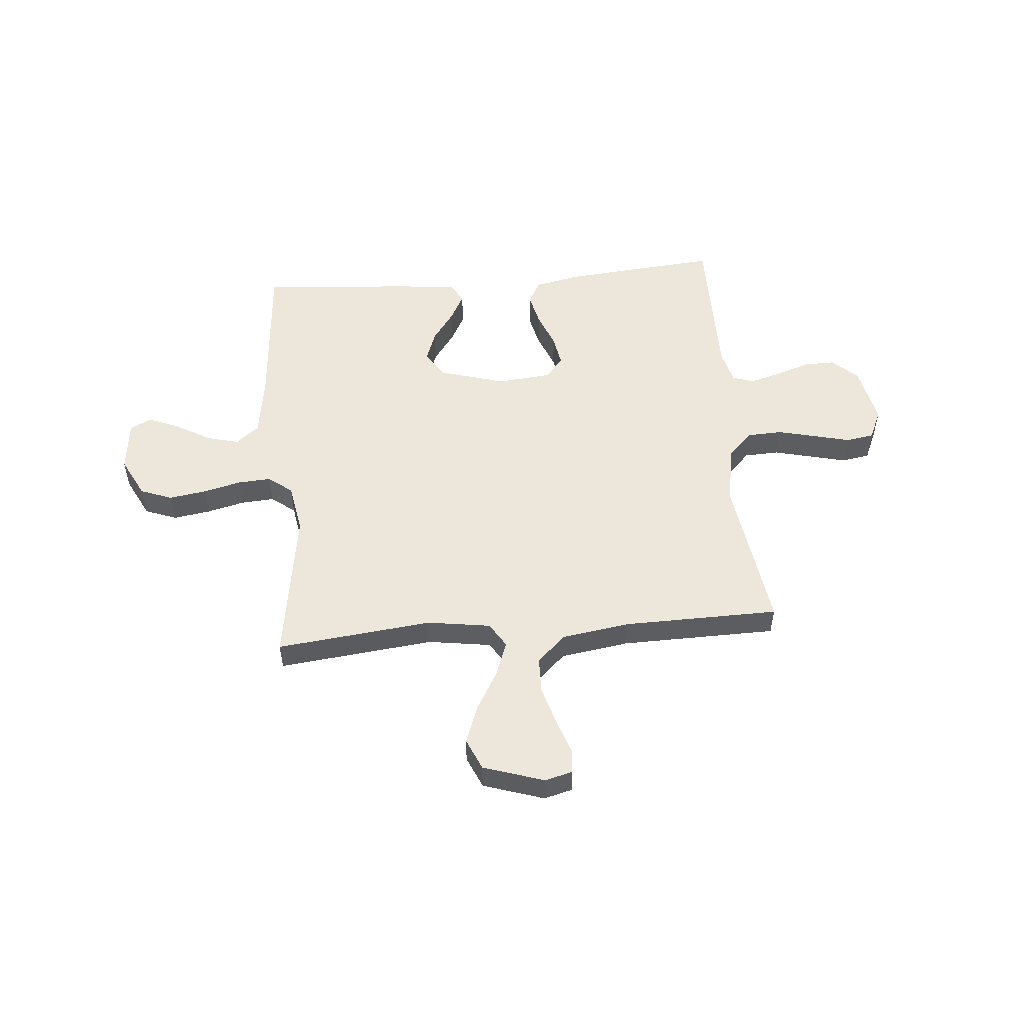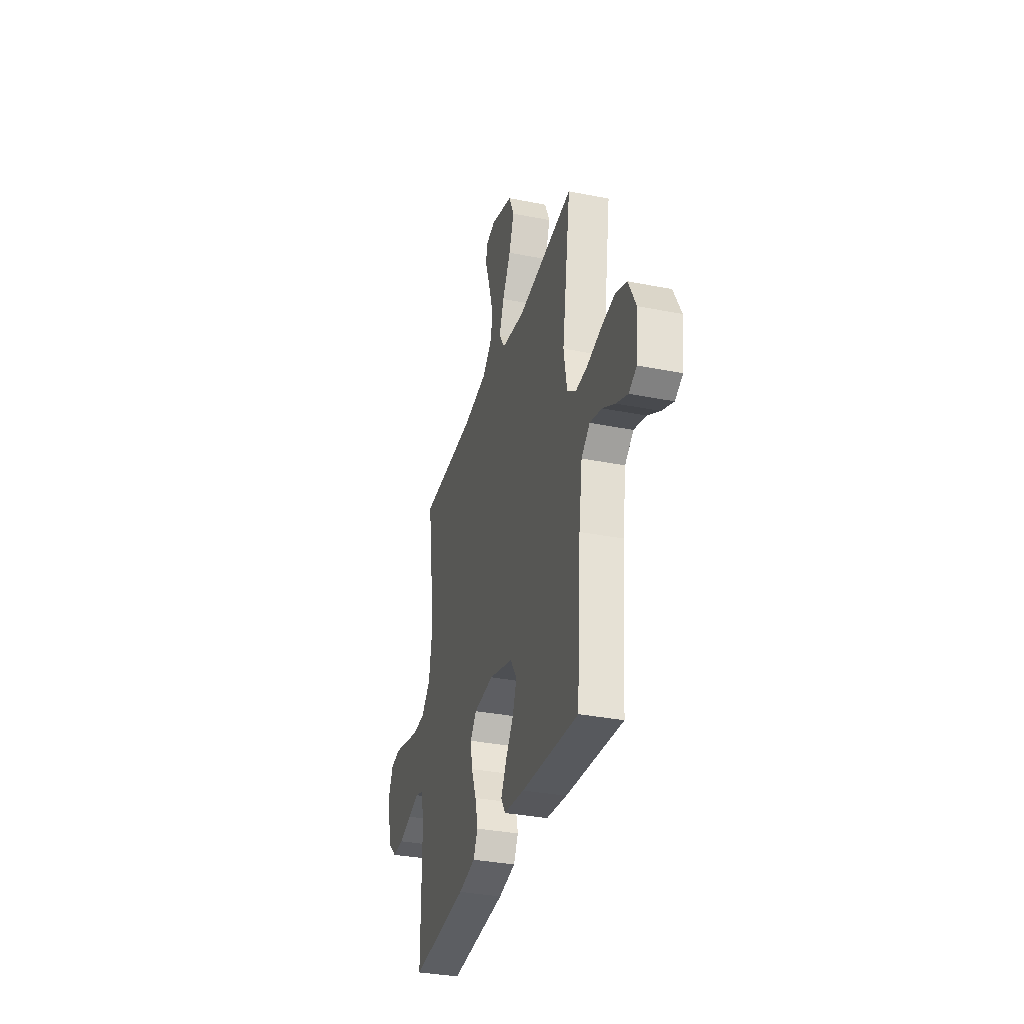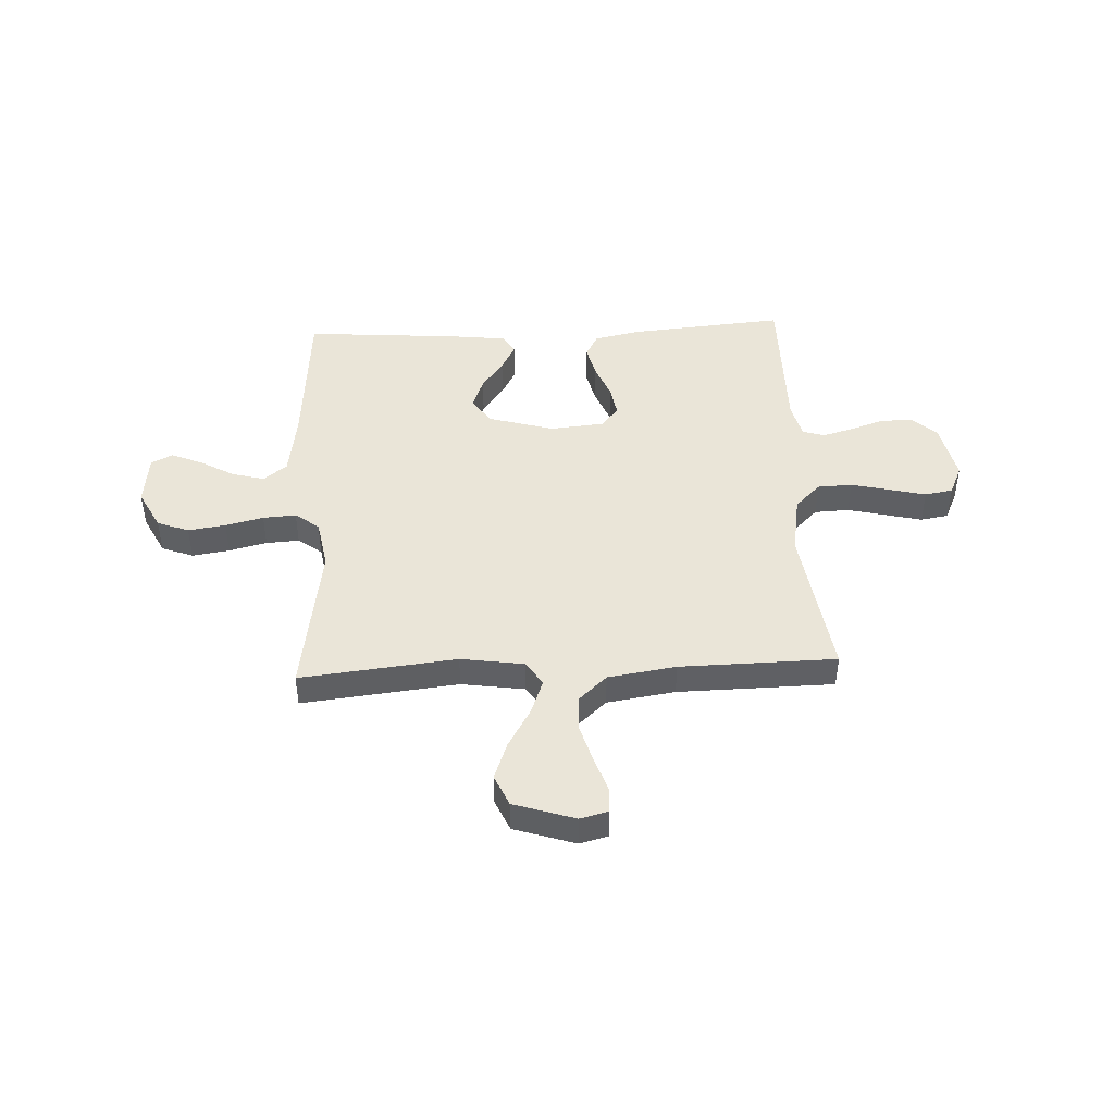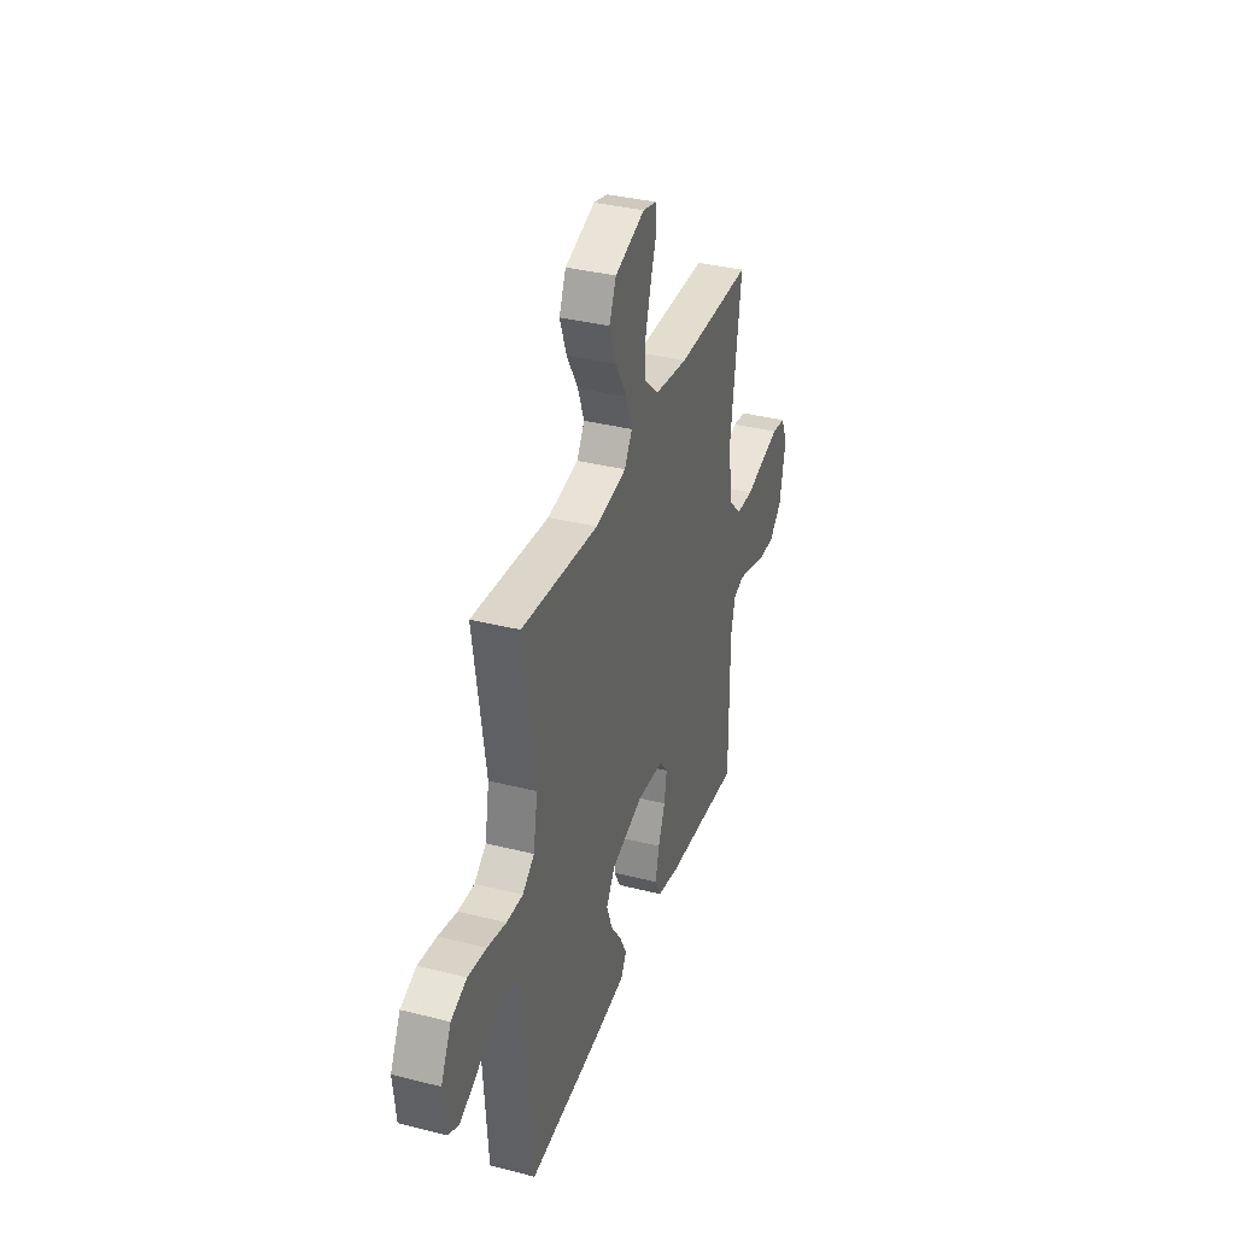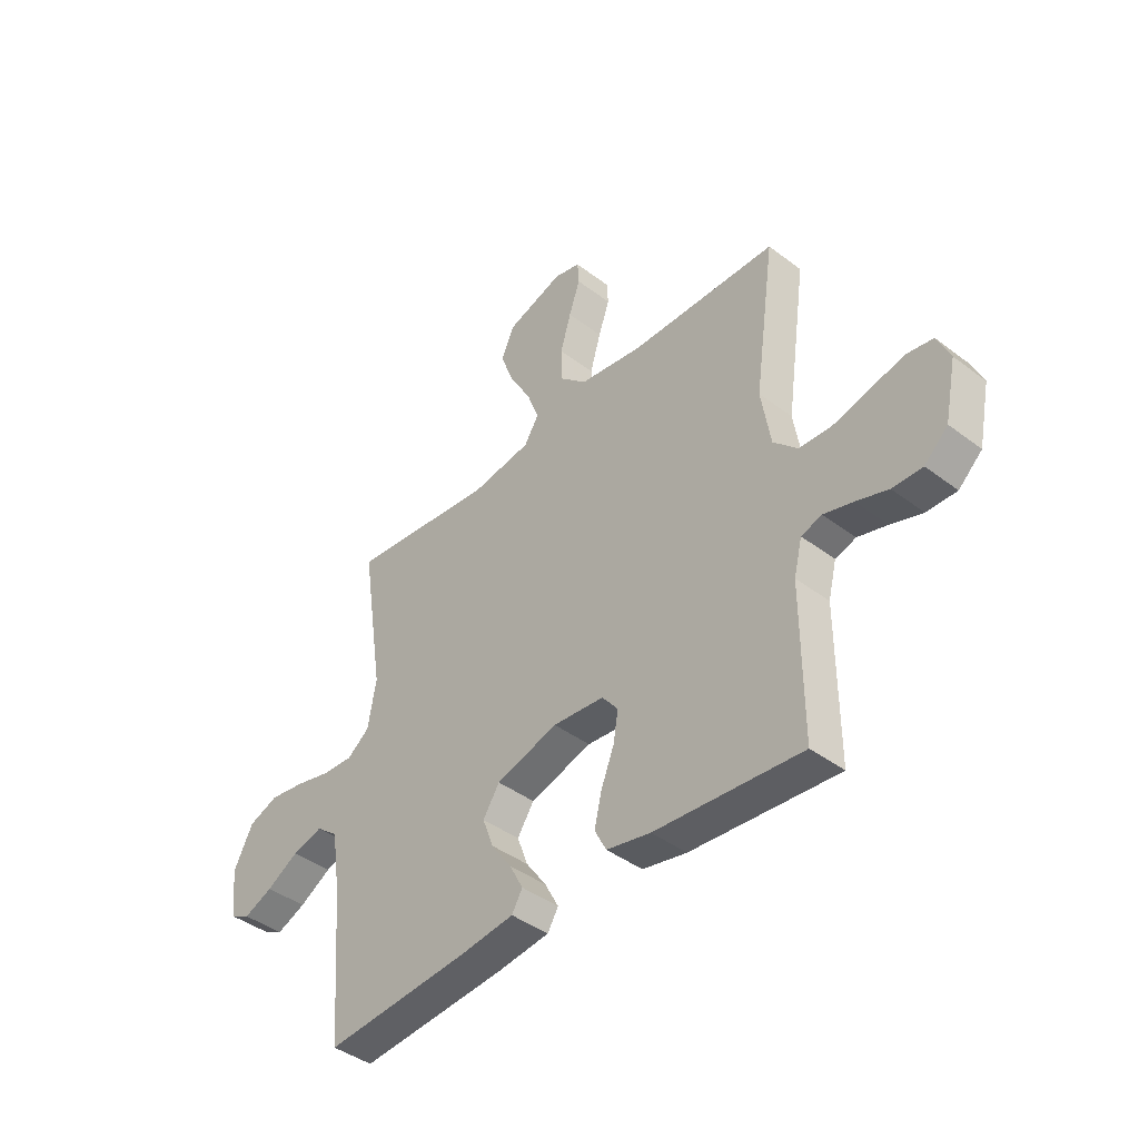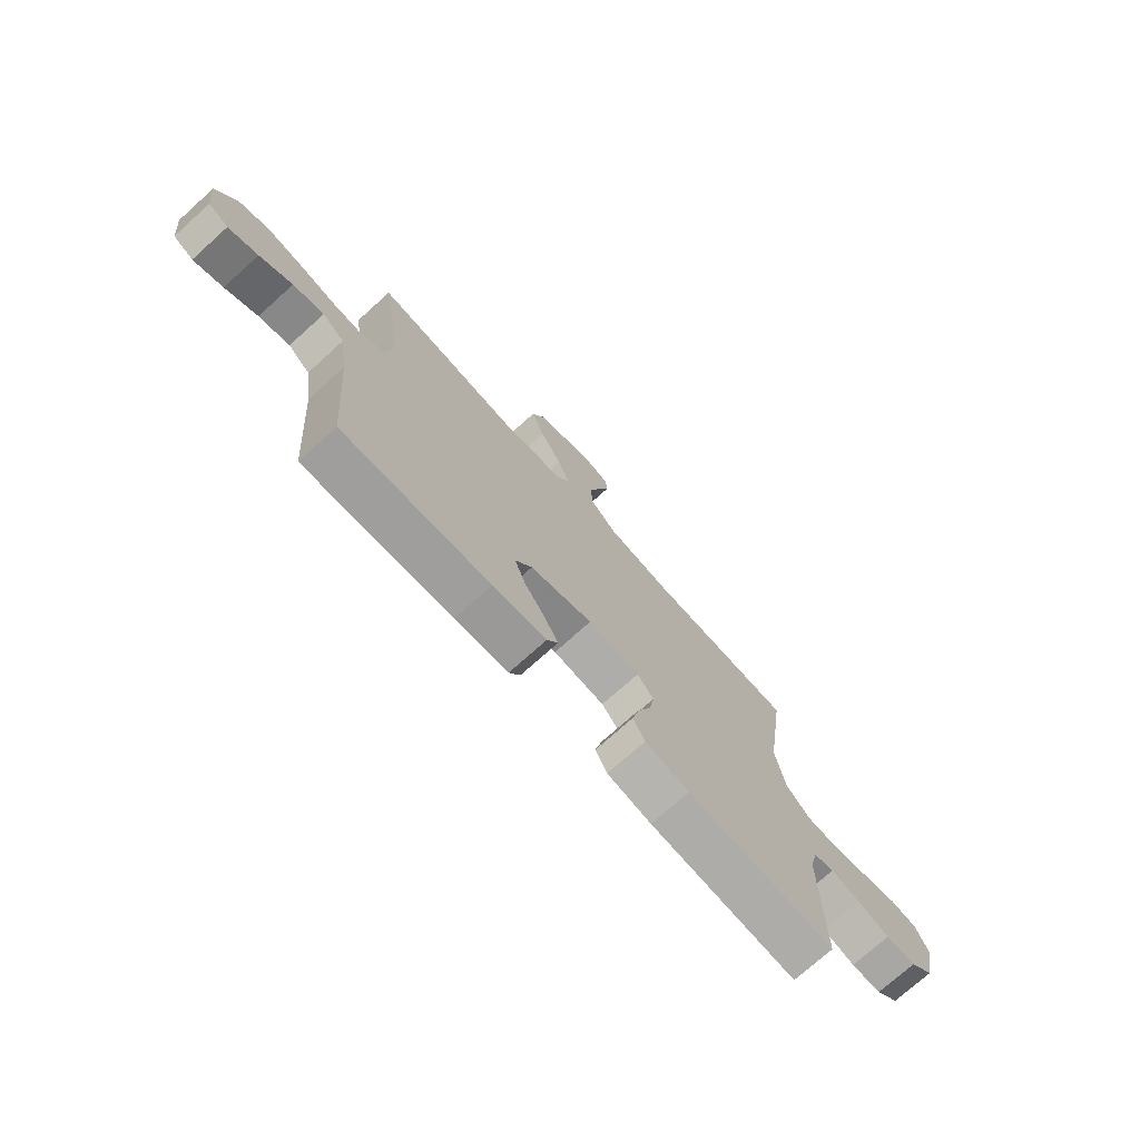
<metadata>
{"format":"obj","ext":"obj","renderer":"f3d","projection":"perspective","resolution":1024,"background":"white","views":[{"elev":52.5,"azim":-4.9,"up":"+Y"},{"elev":-33.6,"azim":-105.2,"up":"+Z"},{"elev":44.9,"azim":-2.7,"up":"+Y"},{"elev":35.7,"azim":-71.6,"up":"+Z"},{"elev":-42.0,"azim":47.7,"up":"+Z"},{"elev":-73.8,"azim":-48.0,"up":"+Z"}]}
</metadata>
<code>
v -0.5 0.07 -0.5
v -0.523 0.07 -0.2
v -0.541 0.07 -0.077
v -0.586 0.07 -0.041
v -0.649 0.07 -0.058
v -0.715 0.07 -0.096
v -0.775 0.07 -0.121
v -0.816 0.07 -0.1
v -0.827 0.07 0
v -0.787 0.07 0.078
v -0.726 0.07 0.101
v -0.654 0.07 0.09
v -0.581 0.07 0.072
v -0.517 0.07 0.068
v -0.471 0.07 0.103
v -0.454 0.07 0.2
v -0.5 0.07 0.5
v -0.2 0.07 0.467
v -0.078 0.07 0.485
v -0.048 0.07 0.533
v -0.073 0.07 0.6
v -0.117 0.07 0.676
v -0.144 0.07 0.749
v -0.117 0.07 0.81
v 0 0.07 0.848
v 0.054 0.07 0.834
v 0.057 0.07 0.787
v 0.034 0.07 0.72
v 0.012 0.07 0.645
v 0.014 0.07 0.576
v 0.069 0.07 0.525
v 0.2 0.07 0.505
v 0.5 0.07 0.5
v 0.457 0.07 0.2
v 0.476 0.07 0.084
v 0.525 0.07 0.035
v 0.592 0.07 0.032
v 0.666 0.07 0.05
v 0.736 0.07 0.067
v 0.79 0.07 0.058
v 0.816 0.07 0
v 0.792 0.07 -0.115
v 0.744 0.07 -0.159
v 0.683 0.07 -0.158
v 0.618 0.07 -0.136
v 0.558 0.07 -0.119
v 0.516 0.07 -0.132
v 0.499 0.07 -0.2
v 0.5 0.07 -0.5
v 0.2 0.07 -0.474
v 0.11 0.07 -0.455
v 0.086 0.07 -0.409
v 0.101 0.07 -0.345
v 0.128 0.07 -0.277
v 0.138 0.07 -0.217
v 0.105 0.07 -0.176
v 0 0.07 -0.166
v -0.127 0.07 -0.203
v -0.161 0.07 -0.255
v -0.139 0.07 -0.315
v -0.097 0.07 -0.374
v -0.069 0.07 -0.427
v -0.091 0.07 -0.464
v -0.2 0.07 -0.477
v -0.5 0 -0.5
v -0.523 0 -0.2
v -0.541 0 -0.077
v -0.586 0 -0.041
v -0.649 0 -0.058
v -0.715 0 -0.096
v -0.775 0 -0.121
v -0.816 0 -0.1
v -0.827 0 0
v -0.787 0 0.078
v -0.726 0 0.101
v -0.654 0 0.09
v -0.581 0 0.072
v -0.517 0 0.068
v -0.471 0 0.103
v -0.454 0 0.2
v -0.5 0 0.5
v -0.2 0 0.467
v -0.078 0 0.485
v -0.048 0 0.533
v -0.073 0 0.6
v -0.117 0 0.676
v -0.144 0 0.749
v -0.117 0 0.81
v 0 0 0.848
v 0.054 0 0.834
v 0.057 0 0.787
v 0.034 0 0.72
v 0.012 0 0.645
v 0.014 0 0.576
v 0.069 0 0.525
v 0.2 0 0.505
v 0.5 0 0.5
v 0.457 0 0.2
v 0.476 0 0.084
v 0.525 0 0.035
v 0.592 0 0.032
v 0.666 0 0.05
v 0.736 0 0.067
v 0.79 0 0.058
v 0.816 0 0
v 0.792 0 -0.115
v 0.744 0 -0.159
v 0.683 0 -0.158
v 0.618 0 -0.136
v 0.558 0 -0.119
v 0.516 0 -0.132
v 0.499 0 -0.2
v 0.5 0 -0.5
v 0.2 0 -0.474
v 0.11 0 -0.455
v 0.086 0 -0.409
v 0.101 0 -0.345
v 0.128 0 -0.277
v 0.138 0 -0.217
v 0.105 0 -0.176
v 0 0 -0.166
v -0.127 0 -0.203
v -0.161 0 -0.255
v -0.139 0 -0.315
v -0.097 0 -0.374
v -0.069 0 -0.427
v -0.091 0 -0.464
v -0.2 0 -0.477
f 64 1 2
f 63 64 2
f 62 63 2
f 61 62 2
f 60 61 2
f 59 60 2 3
f 58 59 3 4
f 57 58 4
f 56 57 4
f 52 53 54
f 51 52 54
f 50 51 54
f 49 50 54
f 48 49 54
f 47 48 54 55
f 46 47 55 56
f 43 44 45
f 42 43 45
f 41 42 45
f 40 41 45
f 39 40 45
f 38 39 45
f 37 38 45
f 36 37 45 46
f 46 56 4
f 36 46 4
f 35 36 4
f 32 33 34
f 34 35 4
f 32 34 4
f 31 32 4
f 26 27 28
f 25 26 28
f 24 25 28
f 23 24 28
f 22 23 28
f 21 22 28
f 20 21 28 29
f 16 17 18
f 15 16 18 19
f 11 12 13
f 10 11 13
f 9 10 13
f 8 9 13
f 7 8 13
f 6 7 13
f 5 6 13
f 5 13 14
f 4 5 14 15
f 30 31 4
f 20 29 30
f 19 20 30
f 19 30 4
f 4 15 19
f 66 65 128
f 66 128 127
f 66 127 126
f 66 126 125
f 66 125 124
f 67 66 124 123
f 68 67 123 122
f 68 122 121
f 68 121 120
f 118 117 116
f 118 116 115
f 118 115 114
f 118 114 113
f 118 113 112
f 119 118 112 111
f 120 119 111 110
f 109 108 107
f 109 107 106
f 109 106 105
f 109 105 104
f 109 104 103
f 109 103 102
f 109 102 101
f 110 109 101 100
f 68 120 110
f 68 110 100
f 68 100 99
f 98 97 96
f 68 99 98
f 68 98 96
f 68 96 95
f 92 91 90
f 92 90 89
f 92 89 88
f 92 88 87
f 92 87 86
f 92 86 85
f 93 92 85 84
f 82 81 80
f 83 82 80 79
f 77 76 75
f 77 75 74
f 77 74 73
f 77 73 72
f 77 72 71
f 77 71 70
f 77 70 69
f 78 77 69
f 79 78 69 68
f 68 95 94
f 94 93 84
f 94 84 83
f 68 94 83
f 83 79 68
f 1 65 66 2
f 2 66 67 3
f 3 67 68 4
f 4 68 69 5
f 5 69 70 6
f 6 70 71 7
f 7 71 72 8
f 8 72 73 9
f 9 73 74 10
f 10 74 75 11
f 11 75 76 12
f 12 76 77 13
f 13 77 78 14
f 14 78 79 15
f 15 79 80 16
f 16 80 81 17
f 17 81 82 18
f 18 82 83 19
f 19 83 84 20
f 20 84 85 21
f 21 85 86 22
f 22 86 87 23
f 23 87 88 24
f 24 88 89 25
f 25 89 90 26
f 26 90 91 27
f 27 91 92 28
f 28 92 93 29
f 29 93 94 30
f 30 94 95 31
f 31 95 96 32
f 32 96 97 33
f 33 97 98 34
f 34 98 99 35
f 35 99 100 36
f 36 100 101 37
f 37 101 102 38
f 38 102 103 39
f 39 103 104 40
f 40 104 105 41
f 41 105 106 42
f 42 106 107 43
f 43 107 108 44
f 44 108 109 45
f 45 109 110 46
f 46 110 111 47
f 47 111 112 48
f 48 112 113 49
f 49 113 114 50
f 50 114 115 51
f 51 115 116 52
f 52 116 117 53
f 53 117 118 54
f 54 118 119 55
f 55 119 120 56
f 56 120 121 57
f 57 121 122 58
f 58 122 123 59
f 59 123 124 60
f 60 124 125 61
f 61 125 126 62
f 62 126 127 63
f 63 127 128 64
f 64 128 65 1

</code>
